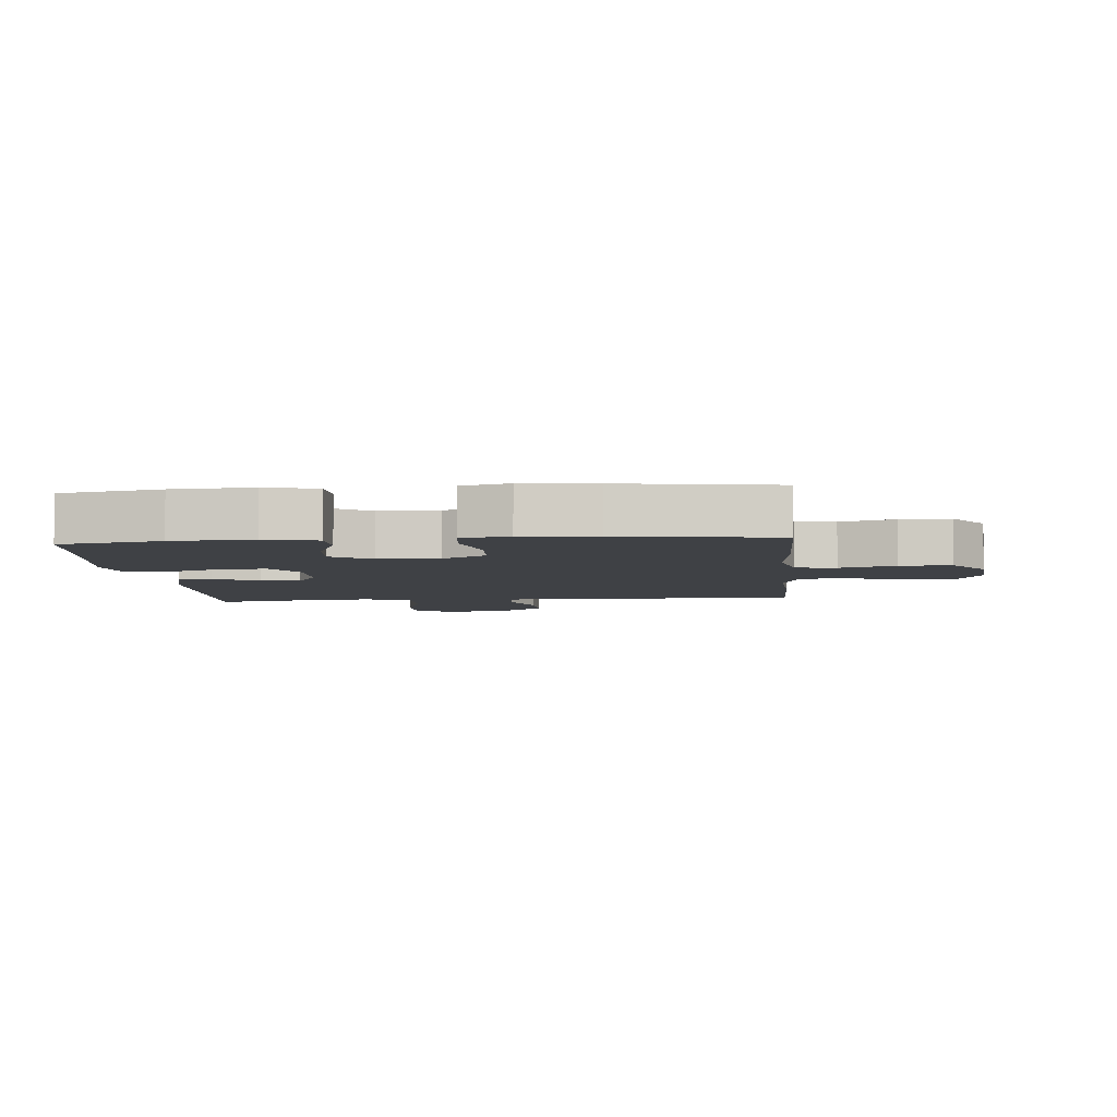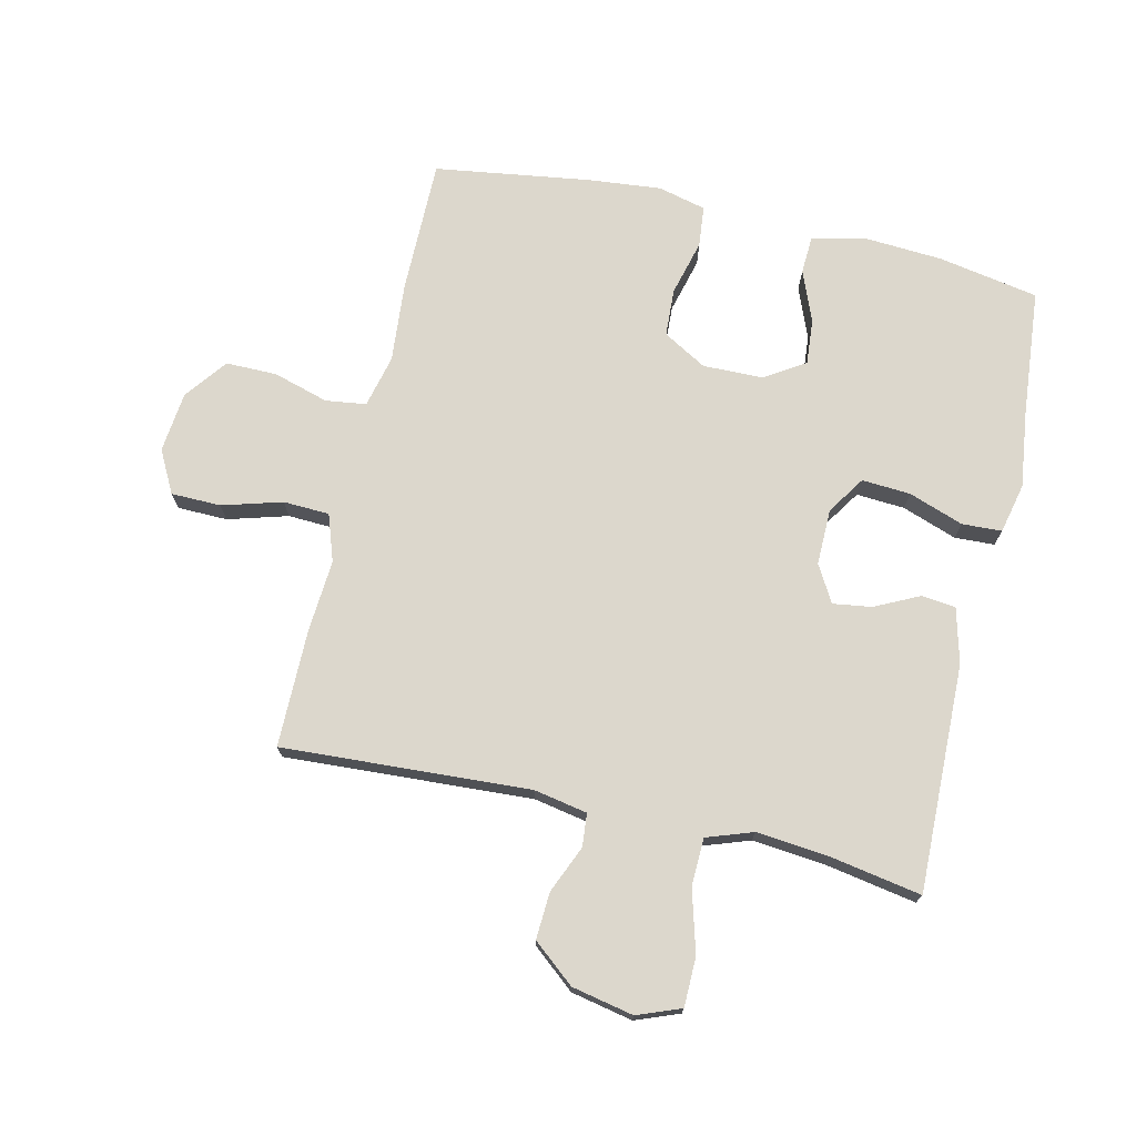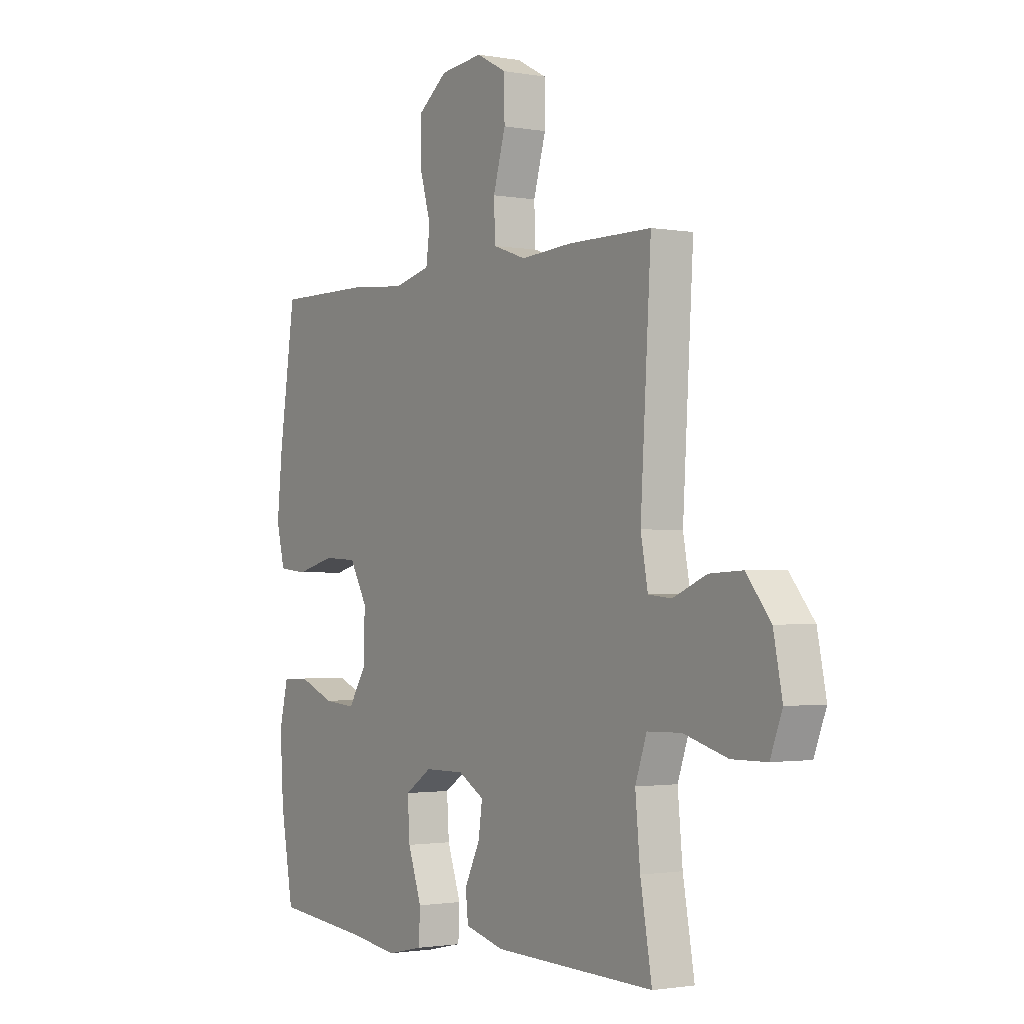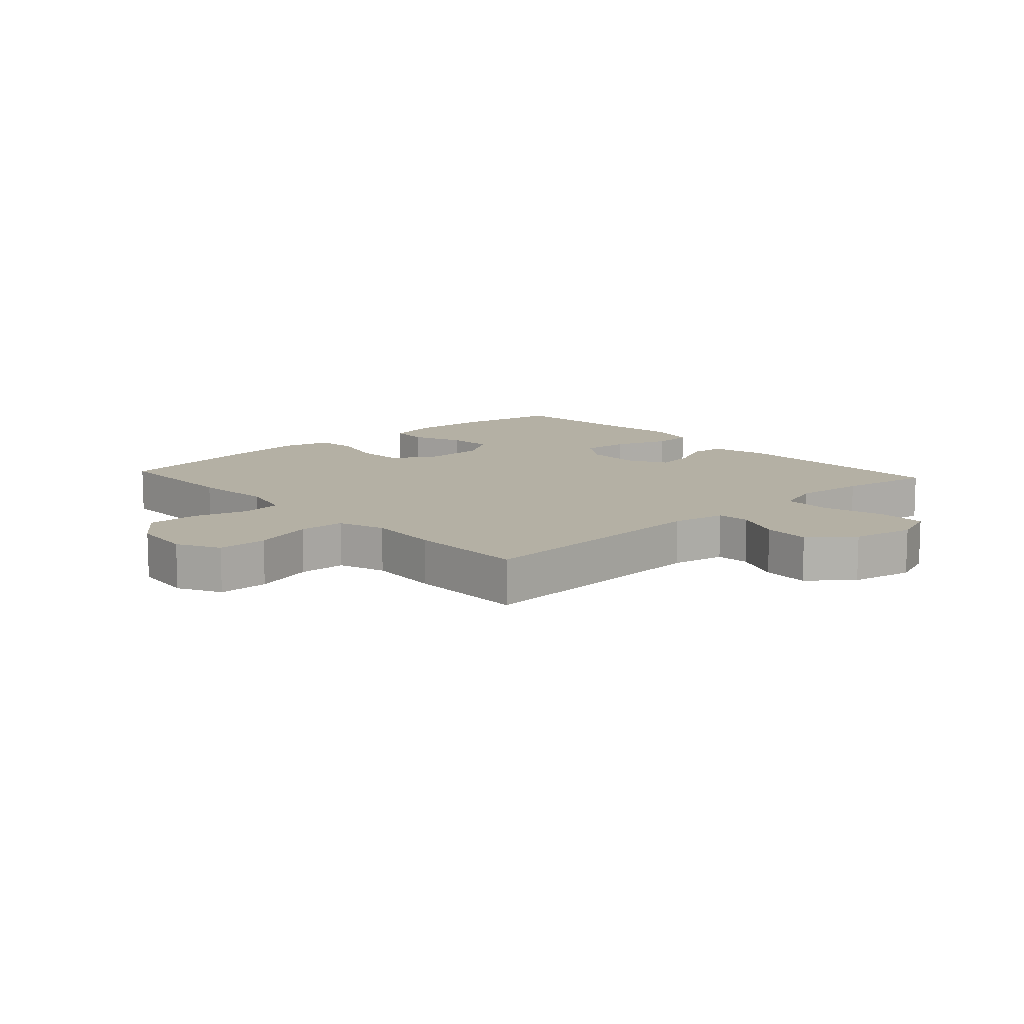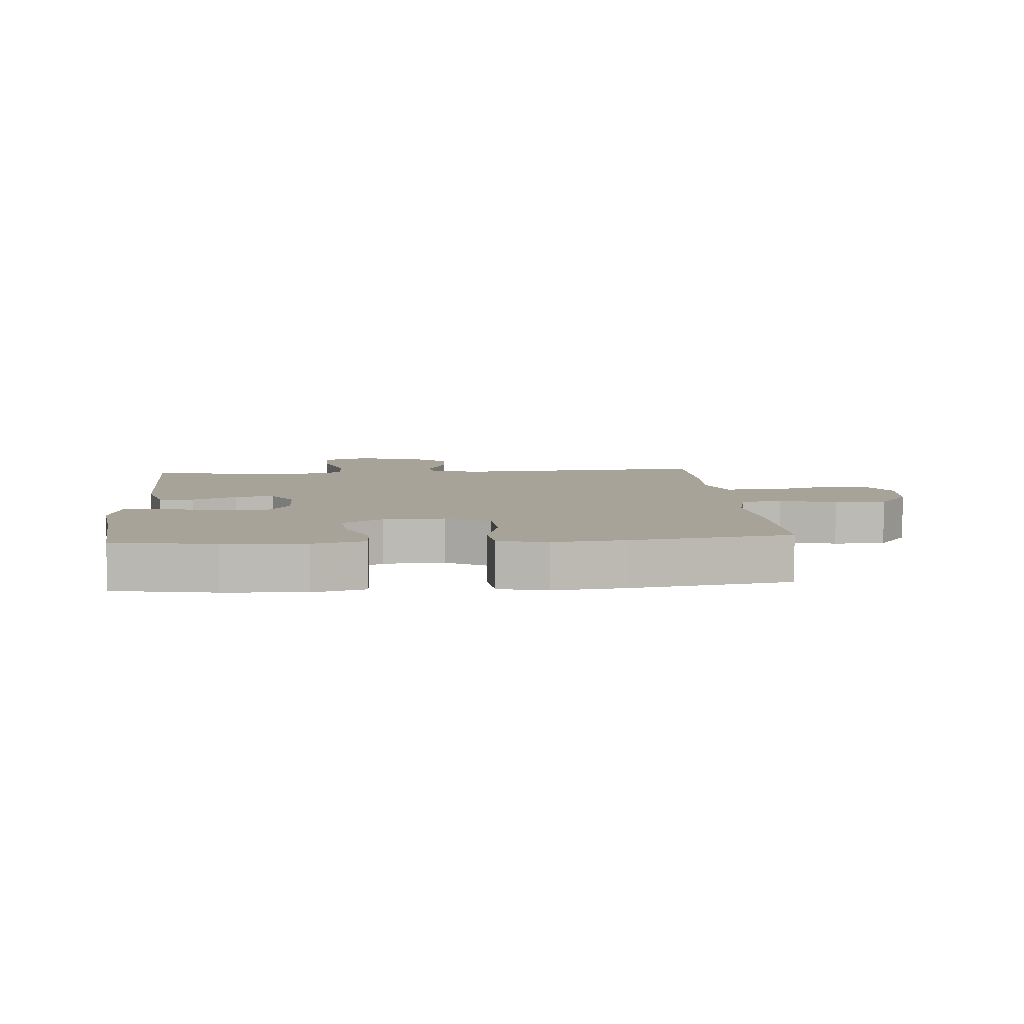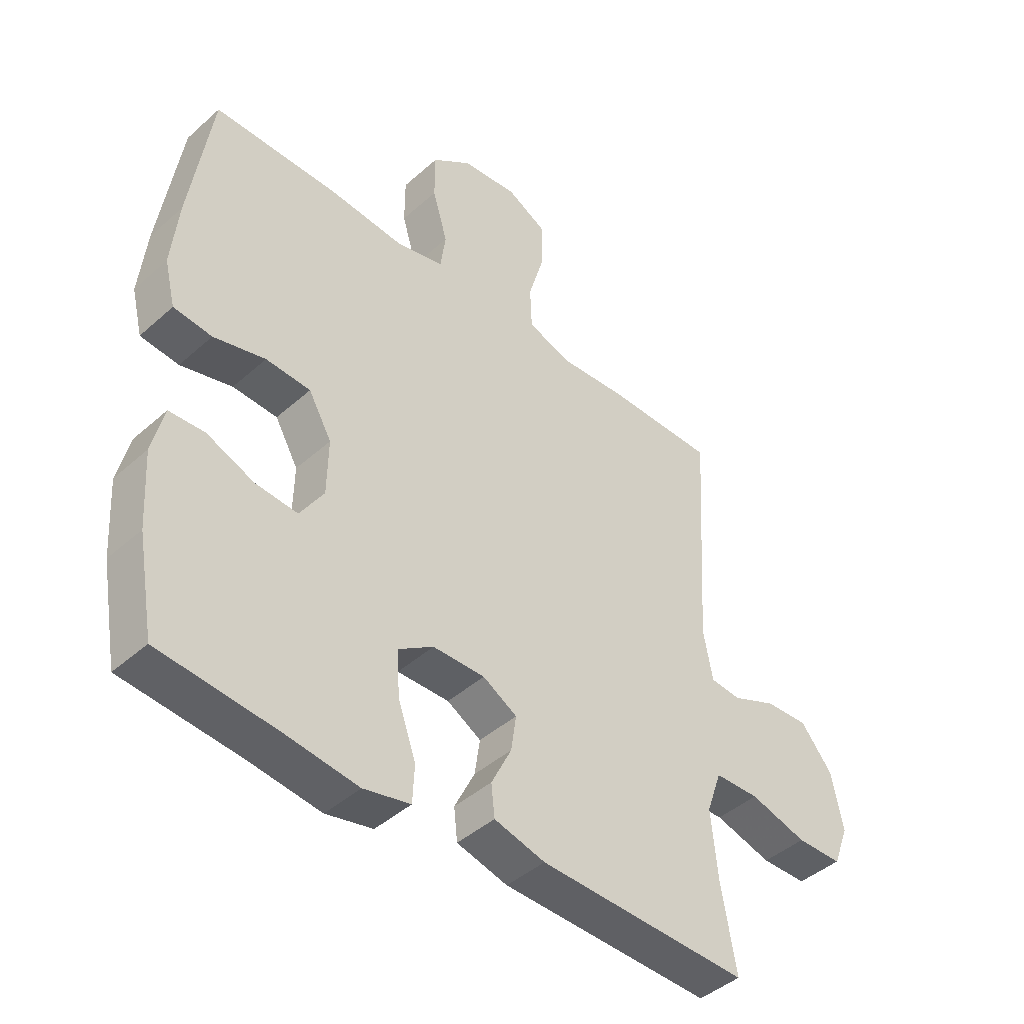
<metadata>
{"format":"obj","ext":"obj","renderer":"f3d","projection":"perspective","resolution":1024,"background":"white","views":[{"elev":-5.6,"azim":-85.0,"up":"+Y"},{"elev":72.9,"azim":103.1,"up":"+Y"},{"elev":-1.6,"azim":56.9,"up":"+Z"},{"elev":11.4,"azim":47.7,"up":"+Y"},{"elev":6.8,"azim":-94.9,"up":"+Y"},{"elev":-43.6,"azim":-43.7,"up":"+Z"}]}
</metadata>
<code>
v 0.5 0.07 0.5
v 0.476 0.07 0.103
v 0.492 0.07 0.017
v 0.545 0.07 0.012
v 0.621 0.07 0.044
v 0.696 0.07 0.048
v 0.751 0.07 -0.019
v 0.771 0.07 -0.118
v 0.744 0.07 -0.188
v 0.665 0.07 -0.189
v 0.566 0.07 -0.161
v 0.489 0.07 -0.163
v 0.463 0.07 -0.237
v 0.474 0.07 -0.352
v 0.5 0.07 -0.5
v 0.135 0.07 -0.491
v 0.047 0.07 -0.468
v 0.041 0.07 -0.413
v 0.076 0.07 -0.342
v 0.085 0.07 -0.28
v 0.026 0.07 -0.246
v -0.064 0.07 -0.247
v -0.125 0.07 -0.287
v -0.12 0.07 -0.365
v -0.089 0.07 -0.453
v -0.092 0.07 -0.517
v -0.173 0.07 -0.535
v -0.296 0.07 -0.519
v -0.5 0.07 -0.5
v -0.529 0.07 -0.339
v -0.537 0.07 -0.21
v -0.517 0.07 -0.127
v -0.456 0.07 -0.124
v -0.374 0.07 -0.157
v -0.301 0.07 -0.163
v -0.26 0.07 -0.099
v -0.258 0.07 -0.002
v -0.298 0.07 0.068
v -0.375 0.07 0.072
v -0.464 0.07 0.049
v -0.53 0.07 0.056
v -0.549 0.07 0.133
v -0.537 0.07 0.251
v -0.5 0.07 0.5
v -0.284 0.07 0.499
v -0.156 0.07 0.488
v -0.072 0.07 0.508
v -0.063 0.07 0.573
v -0.089 0.07 0.662
v -0.089 0.07 0.744
v -0.021 0.07 0.795
v 0.076 0.07 0.805
v 0.144 0.07 0.769
v 0.145 0.07 0.689
v 0.117 0.07 0.593
v 0.12 0.07 0.519
v 0.195 0.07 0.493
v 0.311 0.07 0.501
v 0.5 0 0.5
v 0.476 0 0.103
v 0.492 0 0.017
v 0.545 0 0.012
v 0.621 0 0.044
v 0.696 0 0.048
v 0.751 0 -0.019
v 0.771 0 -0.118
v 0.744 0 -0.188
v 0.665 0 -0.189
v 0.566 0 -0.161
v 0.489 0 -0.163
v 0.463 0 -0.237
v 0.474 0 -0.352
v 0.5 0 -0.5
v 0.135 0 -0.491
v 0.047 0 -0.468
v 0.041 0 -0.413
v 0.076 0 -0.342
v 0.085 0 -0.28
v 0.026 0 -0.246
v -0.064 0 -0.247
v -0.125 0 -0.287
v -0.12 0 -0.365
v -0.089 0 -0.453
v -0.092 0 -0.517
v -0.173 0 -0.535
v -0.296 0 -0.519
v -0.5 0 -0.5
v -0.529 0 -0.339
v -0.537 0 -0.21
v -0.517 0 -0.127
v -0.456 0 -0.124
v -0.374 0 -0.157
v -0.301 0 -0.163
v -0.26 0 -0.099
v -0.258 0 -0.002
v -0.298 0 0.068
v -0.375 0 0.072
v -0.464 0 0.049
v -0.53 0 0.056
v -0.549 0 0.133
v -0.537 0 0.251
v -0.5 0 0.5
v -0.284 0 0.499
v -0.156 0 0.488
v -0.072 0 0.508
v -0.063 0 0.573
v -0.089 0 0.662
v -0.089 0 0.744
v -0.021 0 0.795
v 0.076 0 0.805
v 0.144 0 0.769
v 0.145 0 0.689
v 0.117 0 0.593
v 0.12 0 0.519
v 0.195 0 0.493
v 0.311 0 0.501
f 57 58 1 2
f 56 57 2 3
f 53 54 55
f 52 53 55
f 51 52 55
f 50 51 55
f 49 50 55
f 48 49 55
f 47 48 55 56
f 46 47 56 3
f 44 45 46
f 43 44 46
f 42 43 46
f 41 42 46
f 40 41 46
f 39 40 46
f 38 39 46
f 37 38 46 3
f 32 33 34
f 31 32 34
f 30 31 34
f 29 30 34
f 28 29 34
f 28 34 35
f 27 28 35
f 26 27 35
f 25 26 35
f 24 25 35
f 23 24 35 36
f 17 18 19
f 16 17 19
f 15 16 19
f 14 15 19
f 13 14 19 20
f 12 13 20 21
f 9 10 11
f 8 9 11
f 7 8 11
f 6 7 11
f 5 6 11
f 4 5 11
f 4 11 12
f 12 21 22
f 4 12 22
f 3 4 22
f 22 23 36 37
f 3 22 37
f 60 59 116 115
f 61 60 115 114
f 113 112 111
f 113 111 110
f 113 110 109
f 113 109 108
f 113 108 107
f 113 107 106
f 114 113 106 105
f 61 114 105 104
f 104 103 102
f 104 102 101
f 104 101 100
f 104 100 99
f 104 99 98
f 104 98 97
f 104 97 96
f 61 104 96 95
f 92 91 90
f 92 90 89
f 92 89 88
f 92 88 87
f 92 87 86
f 93 92 86
f 93 86 85
f 93 85 84
f 93 84 83
f 93 83 82
f 94 93 82 81
f 77 76 75
f 77 75 74
f 77 74 73
f 77 73 72
f 78 77 72 71
f 79 78 71 70
f 69 68 67
f 69 67 66
f 69 66 65
f 69 65 64
f 69 64 63
f 69 63 62
f 70 69 62
f 80 79 70
f 80 70 62
f 80 62 61
f 95 94 81 80
f 95 80 61
f 1 59 60 2
f 2 60 61 3
f 3 61 62 4
f 4 62 63 5
f 5 63 64 6
f 6 64 65 7
f 7 65 66 8
f 8 66 67 9
f 9 67 68 10
f 10 68 69 11
f 11 69 70 12
f 12 70 71 13
f 13 71 72 14
f 14 72 73 15
f 15 73 74 16
f 16 74 75 17
f 17 75 76 18
f 18 76 77 19
f 19 77 78 20
f 20 78 79 21
f 21 79 80 22
f 22 80 81 23
f 23 81 82 24
f 24 82 83 25
f 25 83 84 26
f 26 84 85 27
f 27 85 86 28
f 28 86 87 29
f 29 87 88 30
f 30 88 89 31
f 31 89 90 32
f 32 90 91 33
f 33 91 92 34
f 34 92 93 35
f 35 93 94 36
f 36 94 95 37
f 37 95 96 38
f 38 96 97 39
f 39 97 98 40
f 40 98 99 41
f 41 99 100 42
f 42 100 101 43
f 43 101 102 44
f 44 102 103 45
f 45 103 104 46
f 46 104 105 47
f 47 105 106 48
f 48 106 107 49
f 49 107 108 50
f 50 108 109 51
f 51 109 110 52
f 52 110 111 53
f 53 111 112 54
f 54 112 113 55
f 55 113 114 56
f 56 114 115 57
f 57 115 116 58
f 58 116 59 1

</code>
